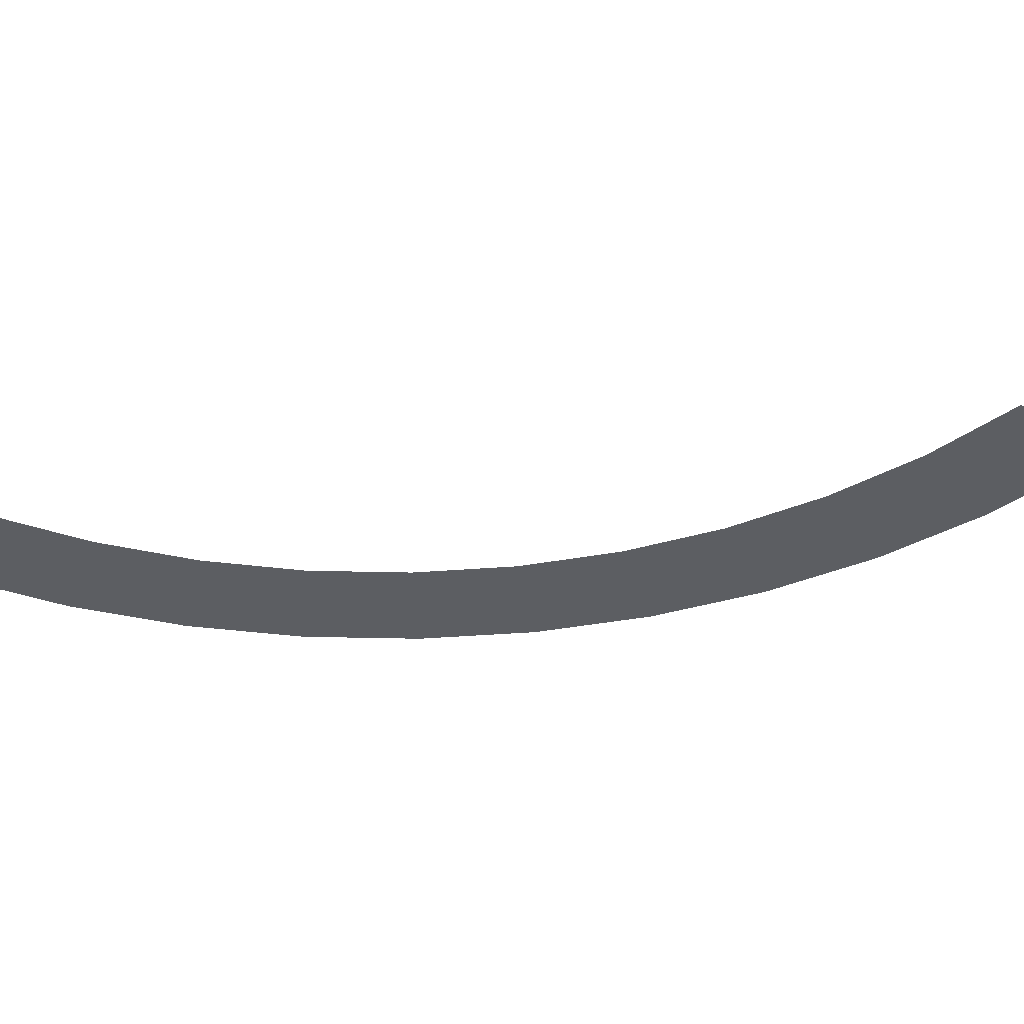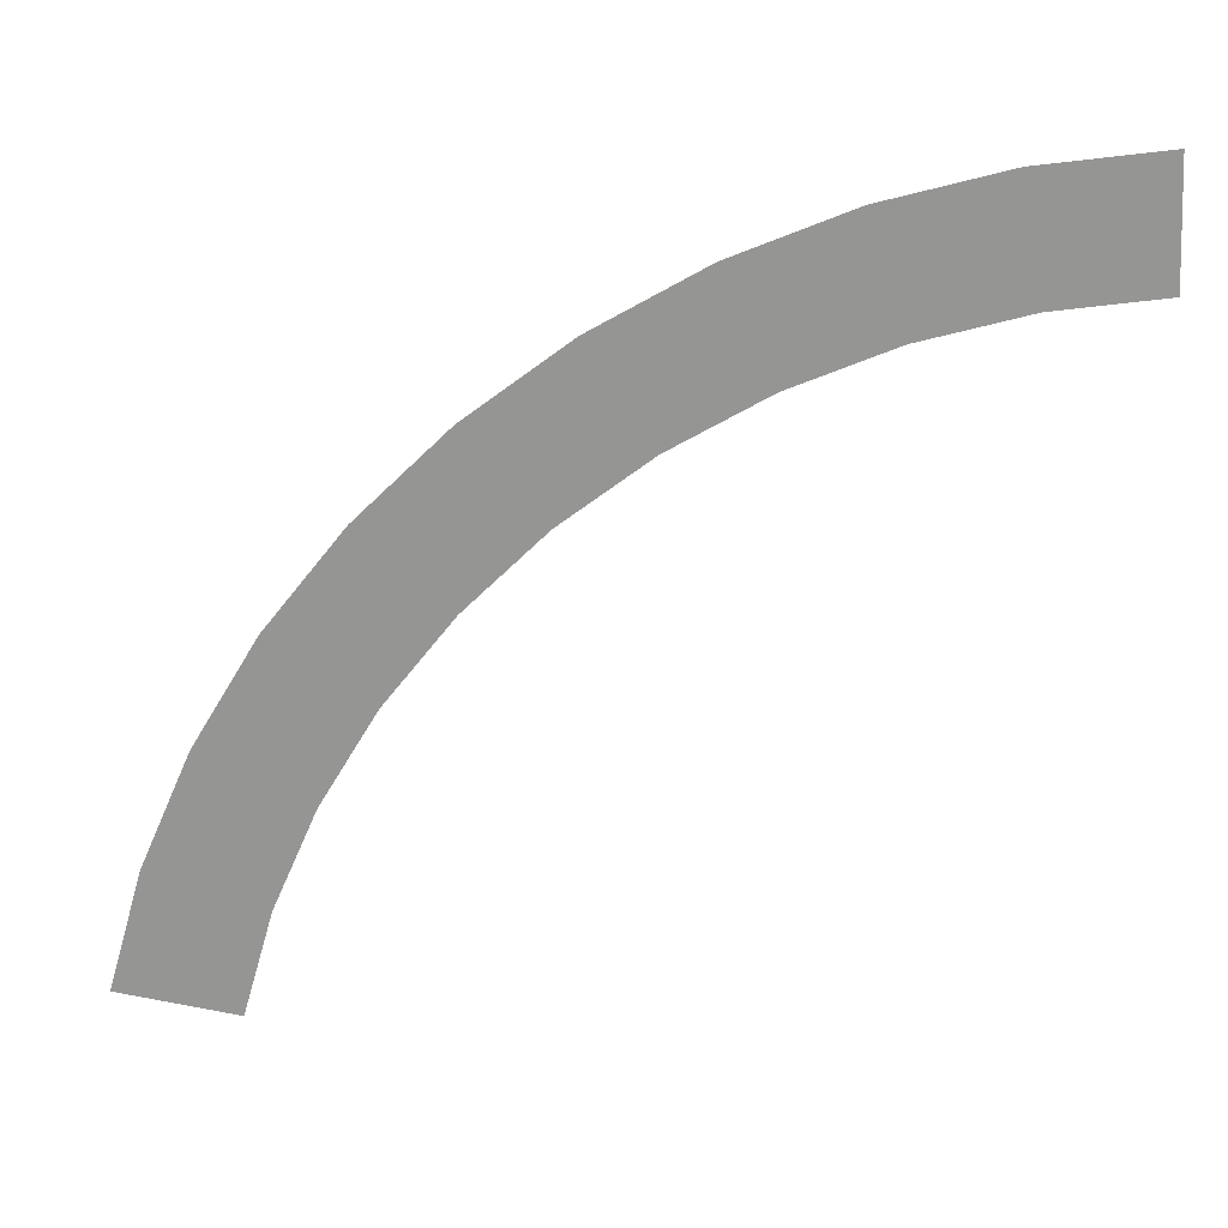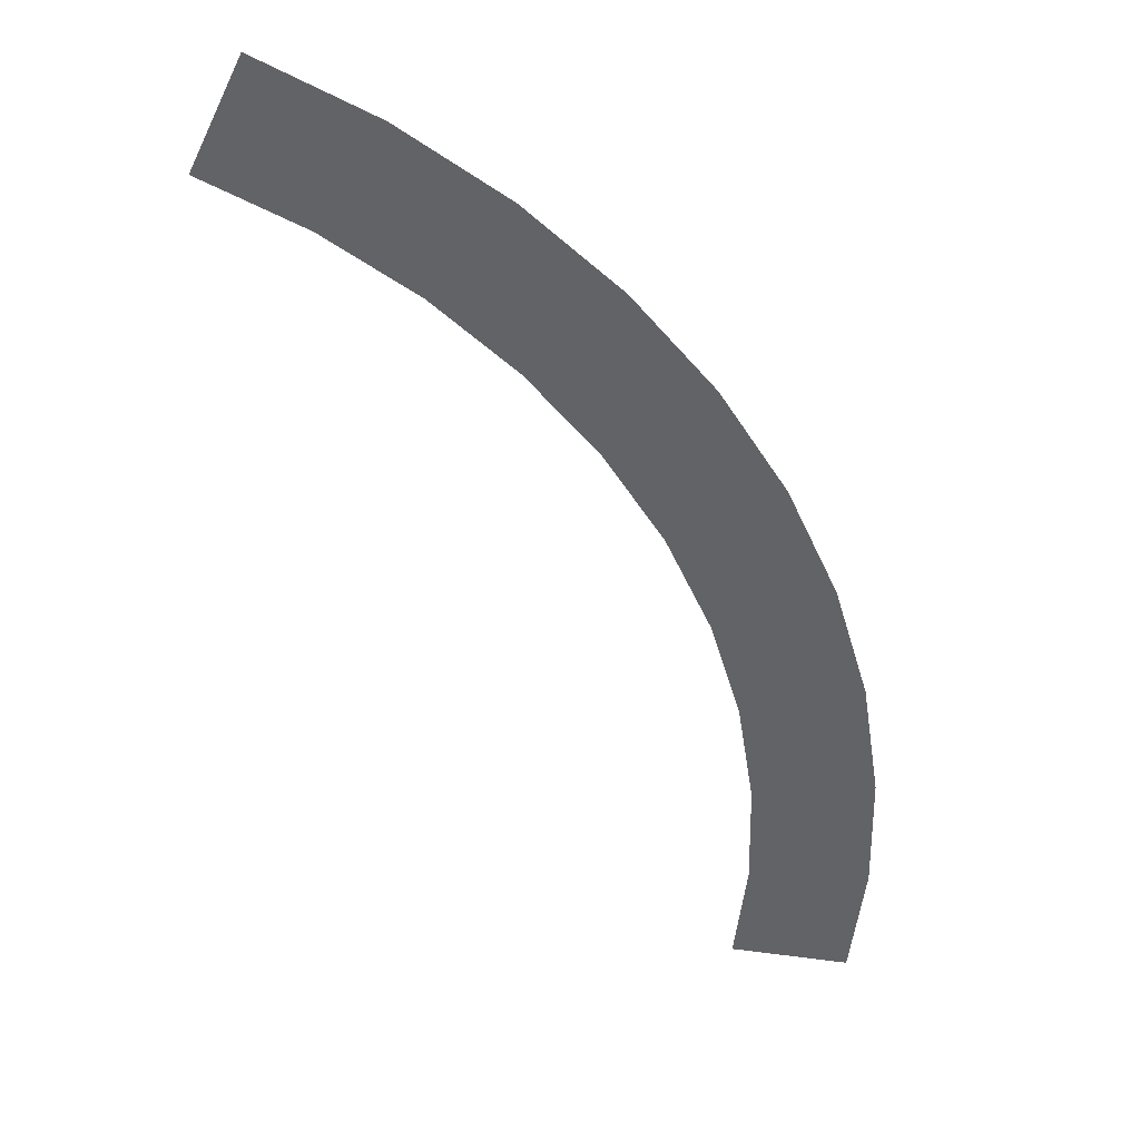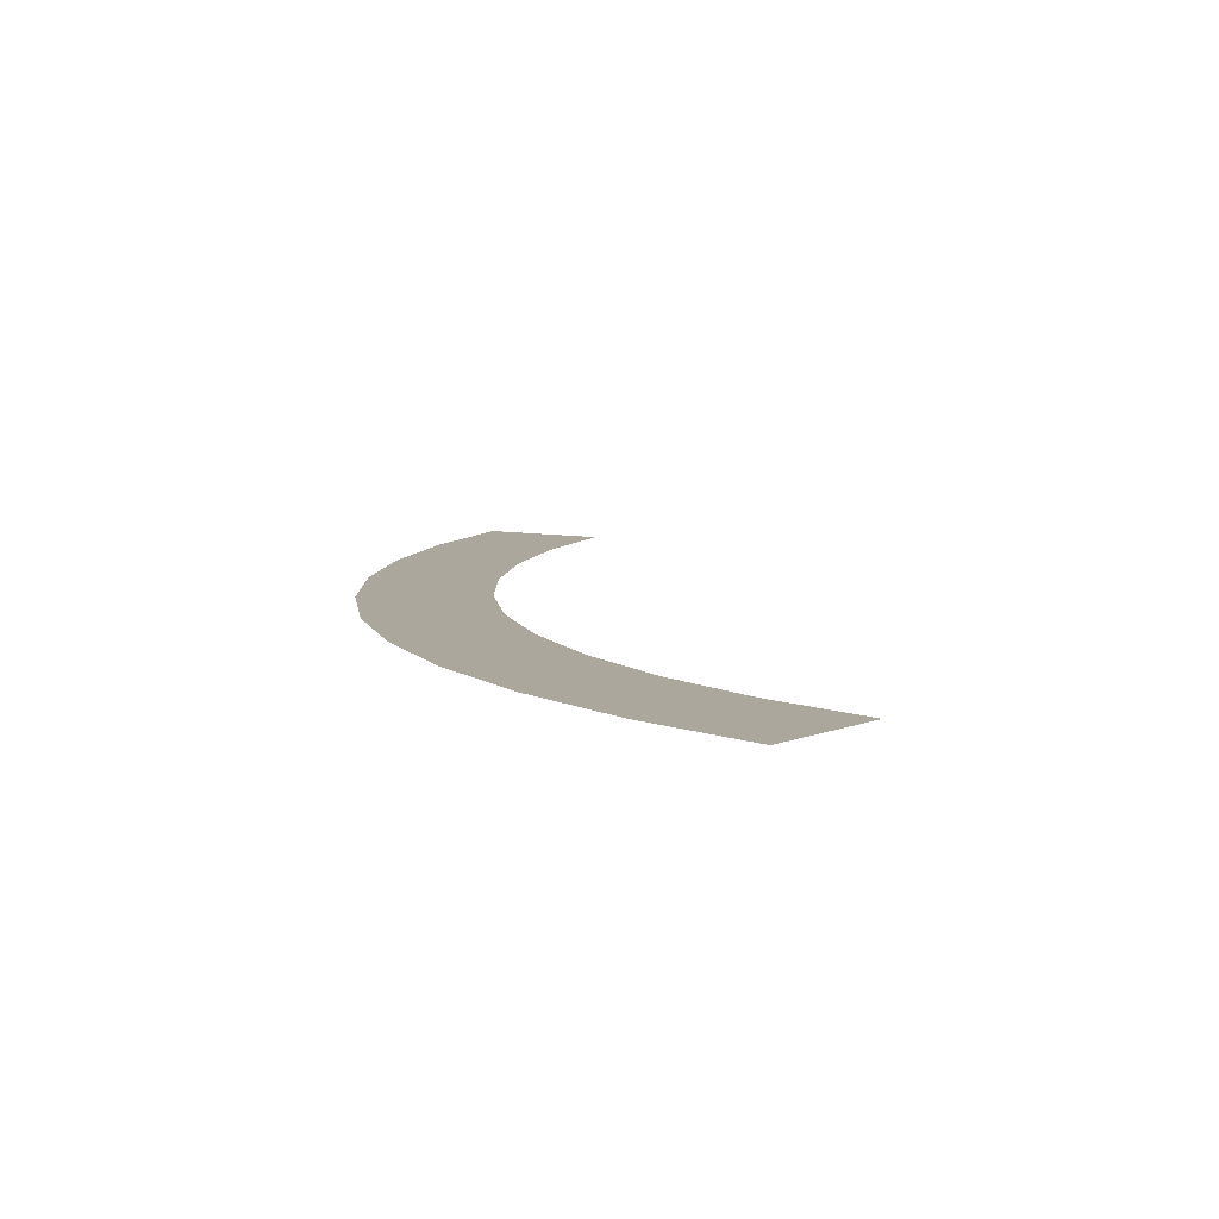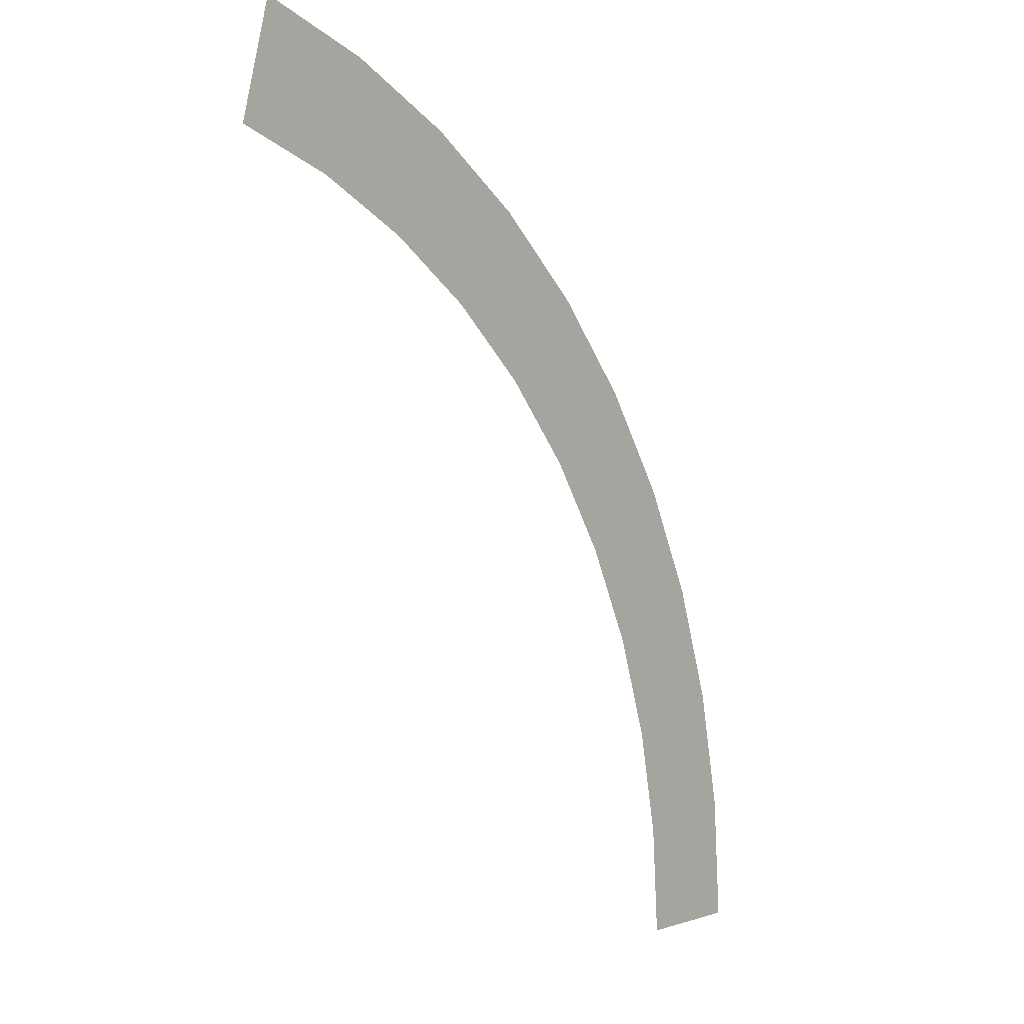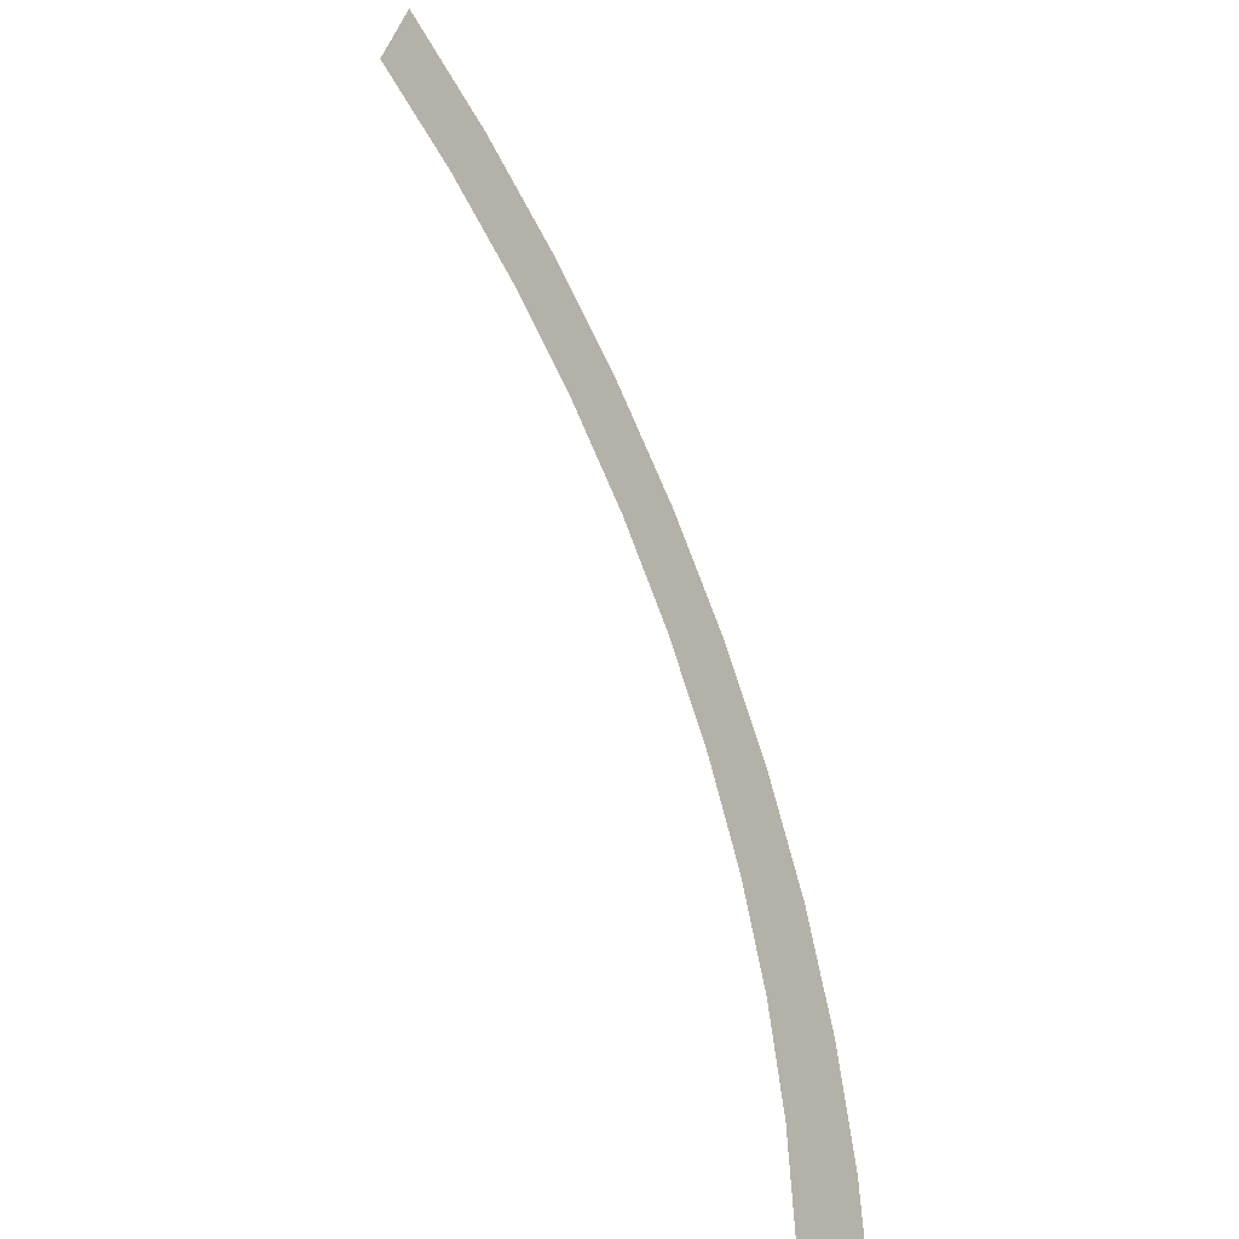
<metadata>
{"format":"obj","ext":"obj","renderer":"f3d","projection":"perspective","resolution":1024,"background":"white","views":[{"elev":-38.0,"azim":-118.0,"up":"+Y"},{"elev":-67.3,"azim":92.8,"up":"+Y"},{"elev":-50.8,"azim":-10.1,"up":"+Y"},{"elev":8.4,"azim":131.5,"up":"+Y"},{"elev":2.0,"azim":-51.0,"up":"+Z"},{"elev":-44.7,"azim":-57.5,"up":"+Z"}]}
</metadata>
<code>
v 0.4 0 0
v 0.3966 0 0.0522
v 0.347 0 0.04568
v 0.35 0 0
v 0.3966 0 0.0522
v 0.3864 0 0.1035
v 0.3381 0 0.09058
v 0.347 0 0.04568
v 0.3864 0 0.1035
v 0.3696 0 0.1531
v 0.3234 0 0.1339
v 0.3381 0 0.09058
v 0.3696 0 0.1531
v 0.3464 0 0.2
v 0.3031 0 0.175
v 0.3234 0 0.1339
v 0.3464 0 0.2
v 0.3174 0 0.2435
v 0.2777 0 0.2131
v 0.3031 0 0.175
v 0.3174 0 0.2435
v 0.2828 0 0.2828
v 0.2475 0 0.2475
v 0.2777 0 0.2131
v 0.2828 0 0.2828
v 0.2435 0 0.3174
v 0.2131 0 0.2777
v 0.2475 0 0.2475
v 0.2435 0 0.3174
v 0.2 0 0.3464
v 0.175 0 0.3031
v 0.2131 0 0.2777
v 0.2 0 0.3464
v 0.1531 0 0.3696
v 0.1339 0 0.3234
v 0.175 0 0.3031
v 0.1531 0 0.3696
v 0.1035 0 0.3864
v 0.09058 0 0.3381
v 0.1339 0 0.3234
g mesh3236
f 1 2 3
f 3 4 1
f 5 6 7
f 7 8 5
f 9 10 11
f 11 12 9
f 13 14 15
f 15 16 13
f 17 18 19
f 19 20 17
f 21 22 23
f 23 24 21
f 25 26 27
f 27 28 25
f 29 30 31
f 31 32 29
f 33 34 35
f 35 36 33
f 37 38 39
f 39 40 37

</code>
